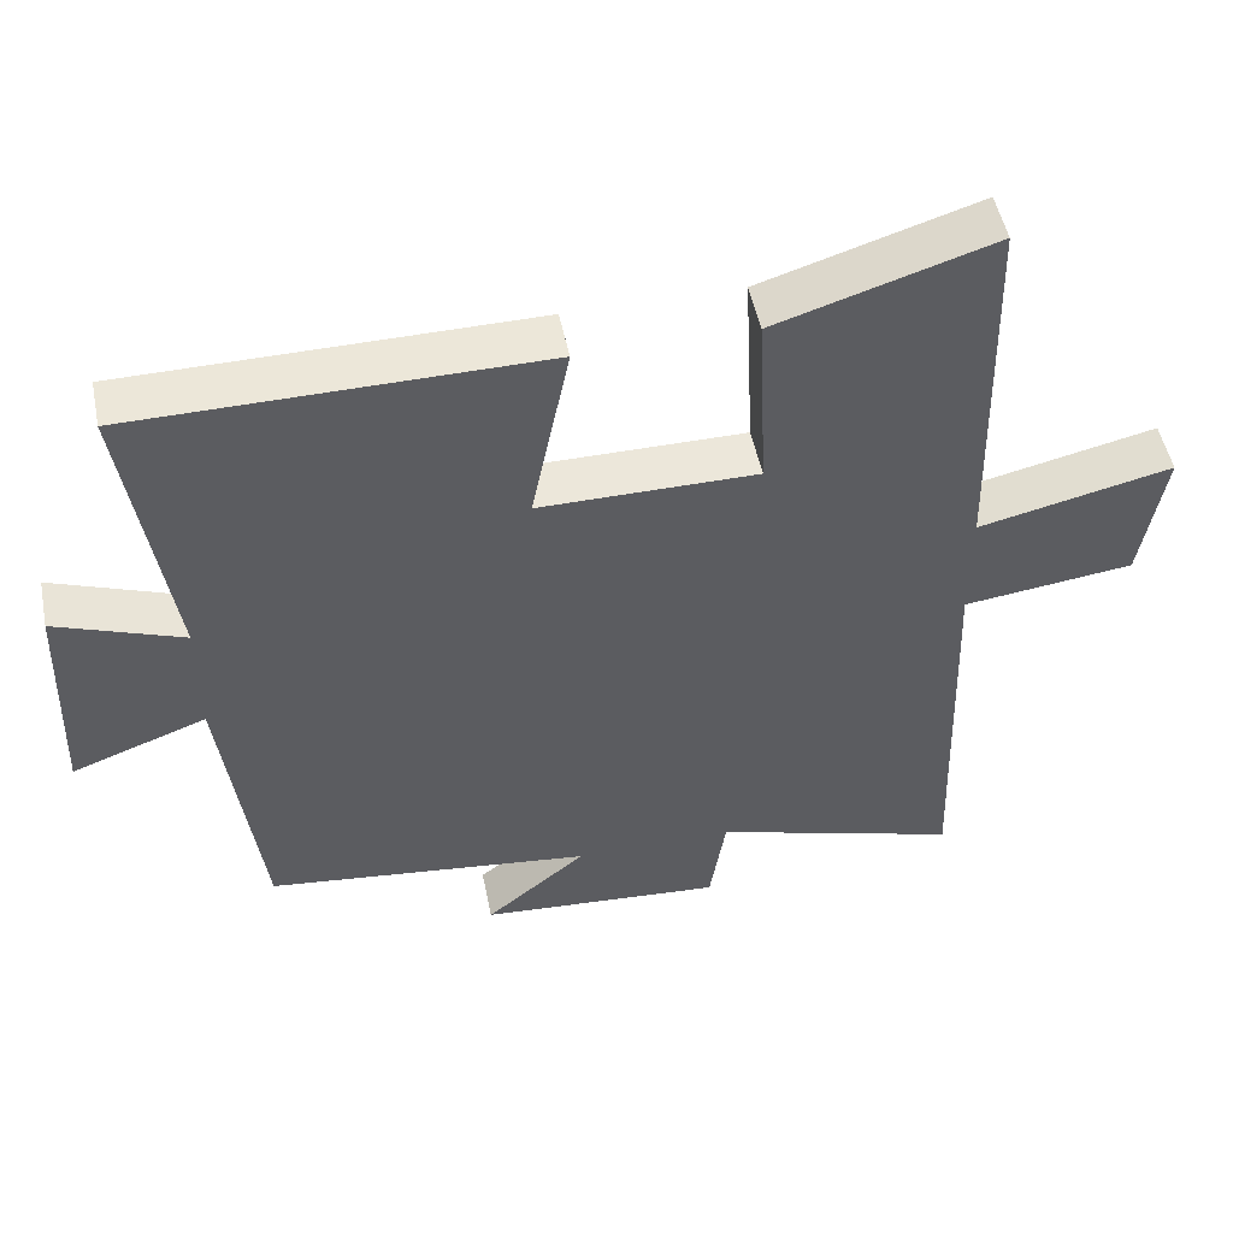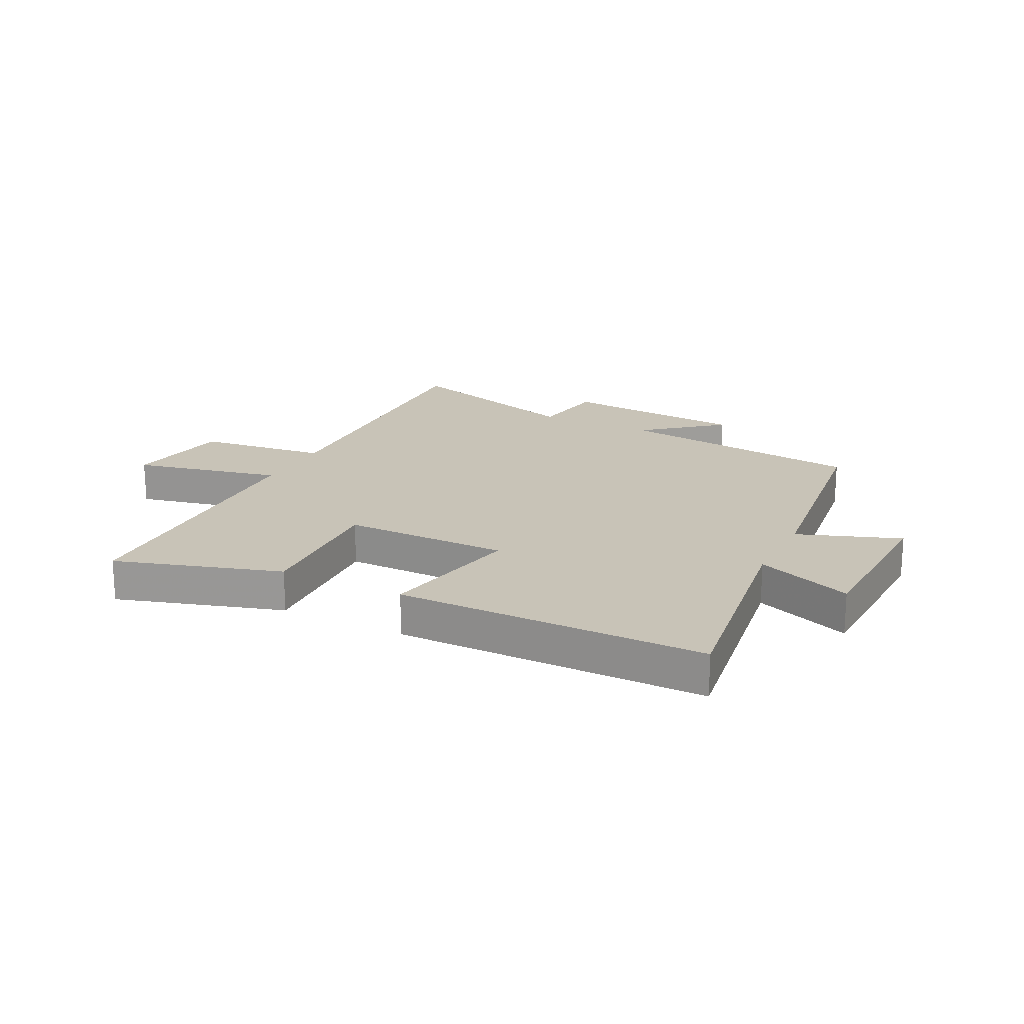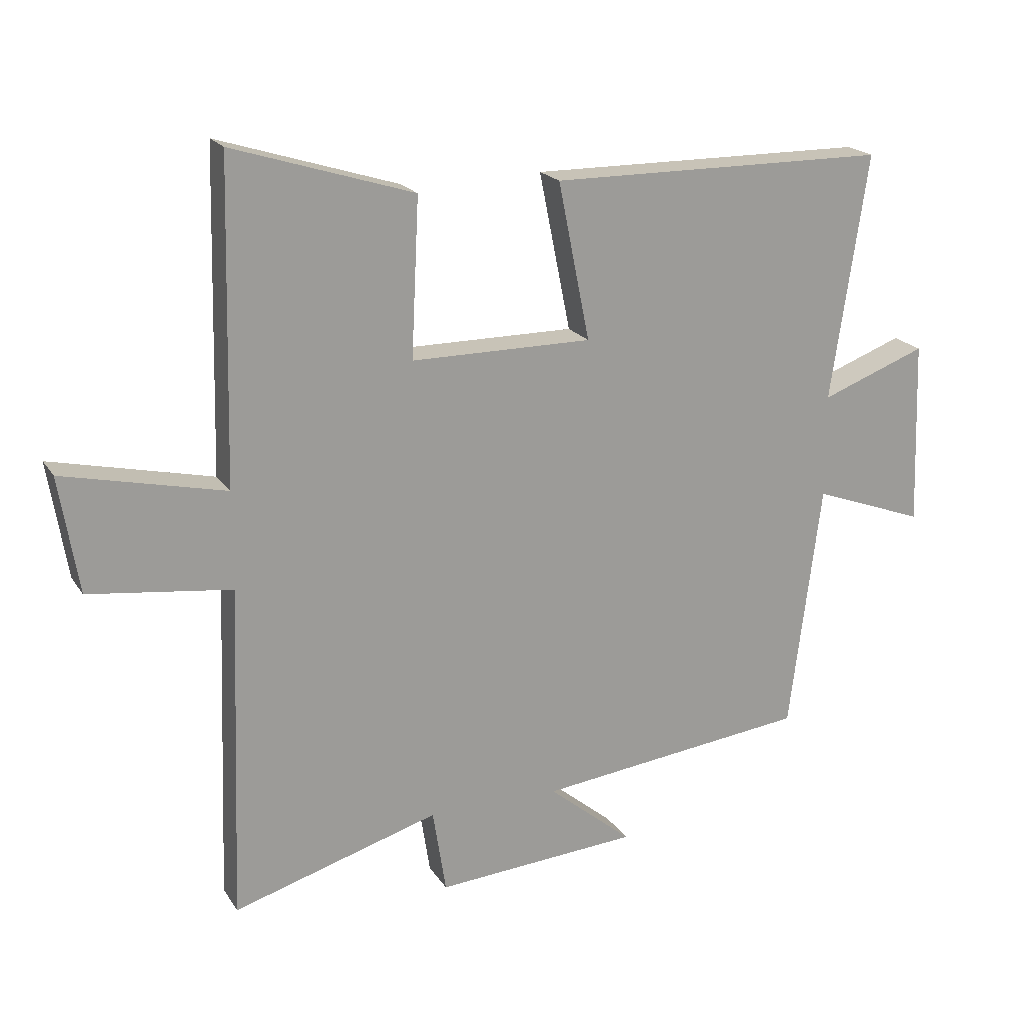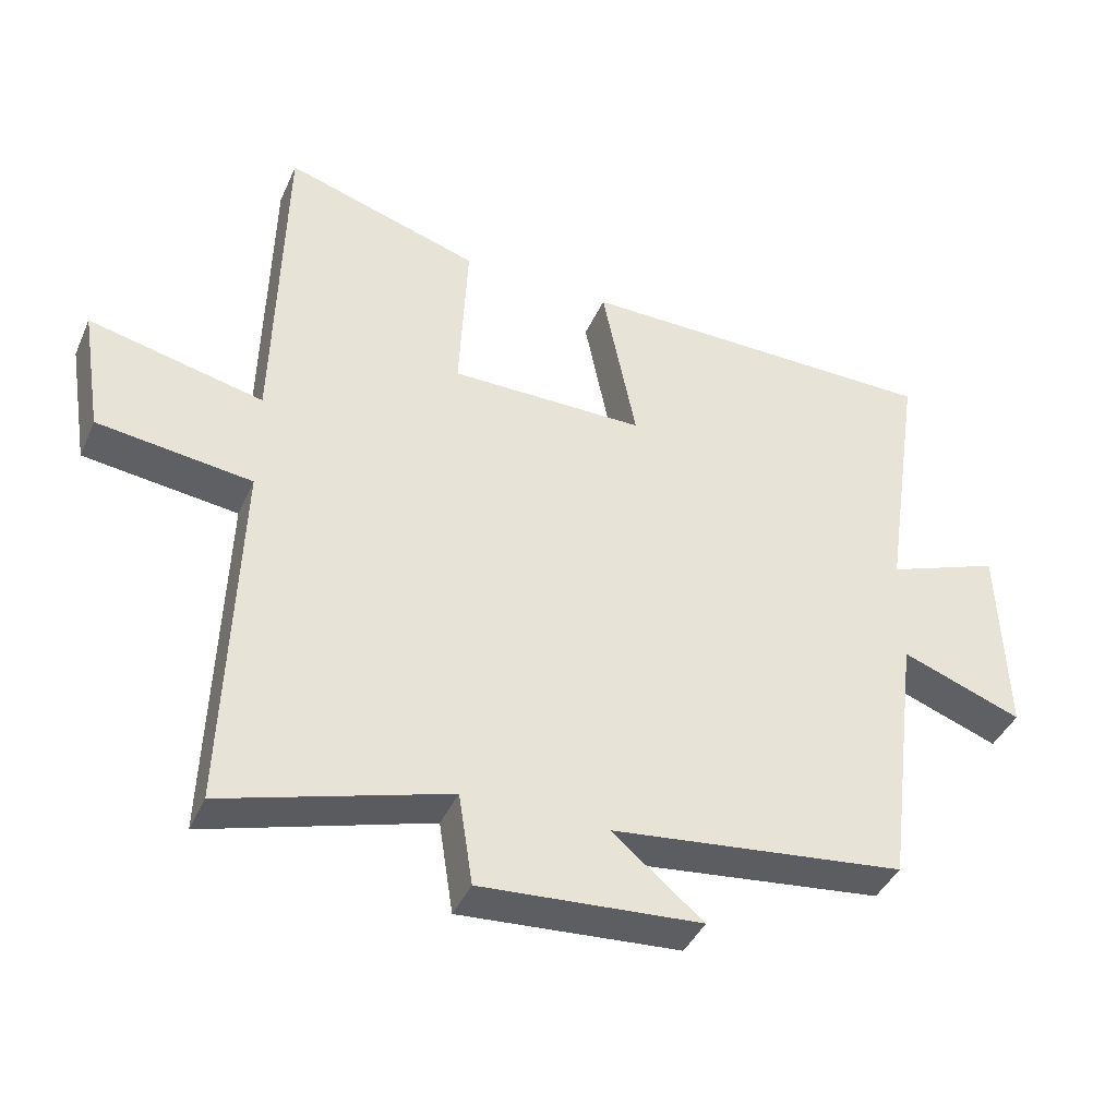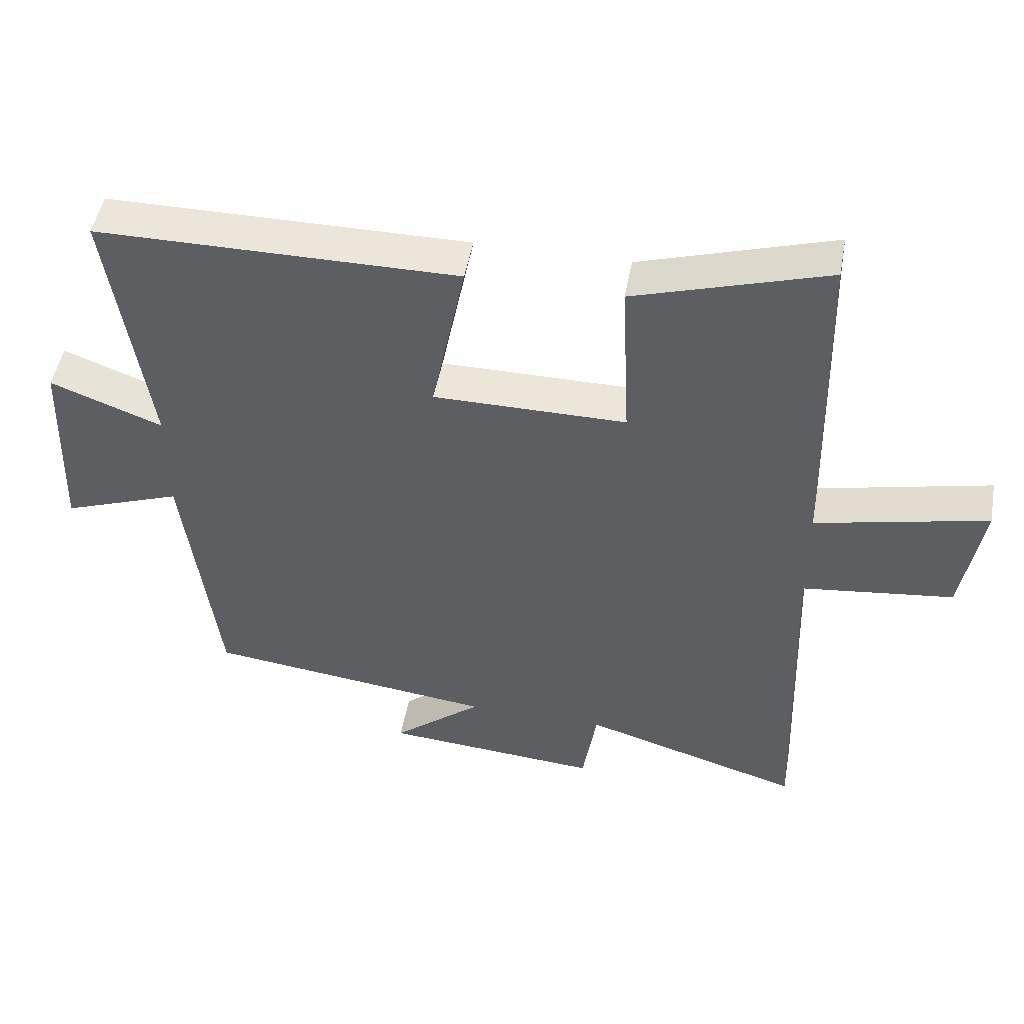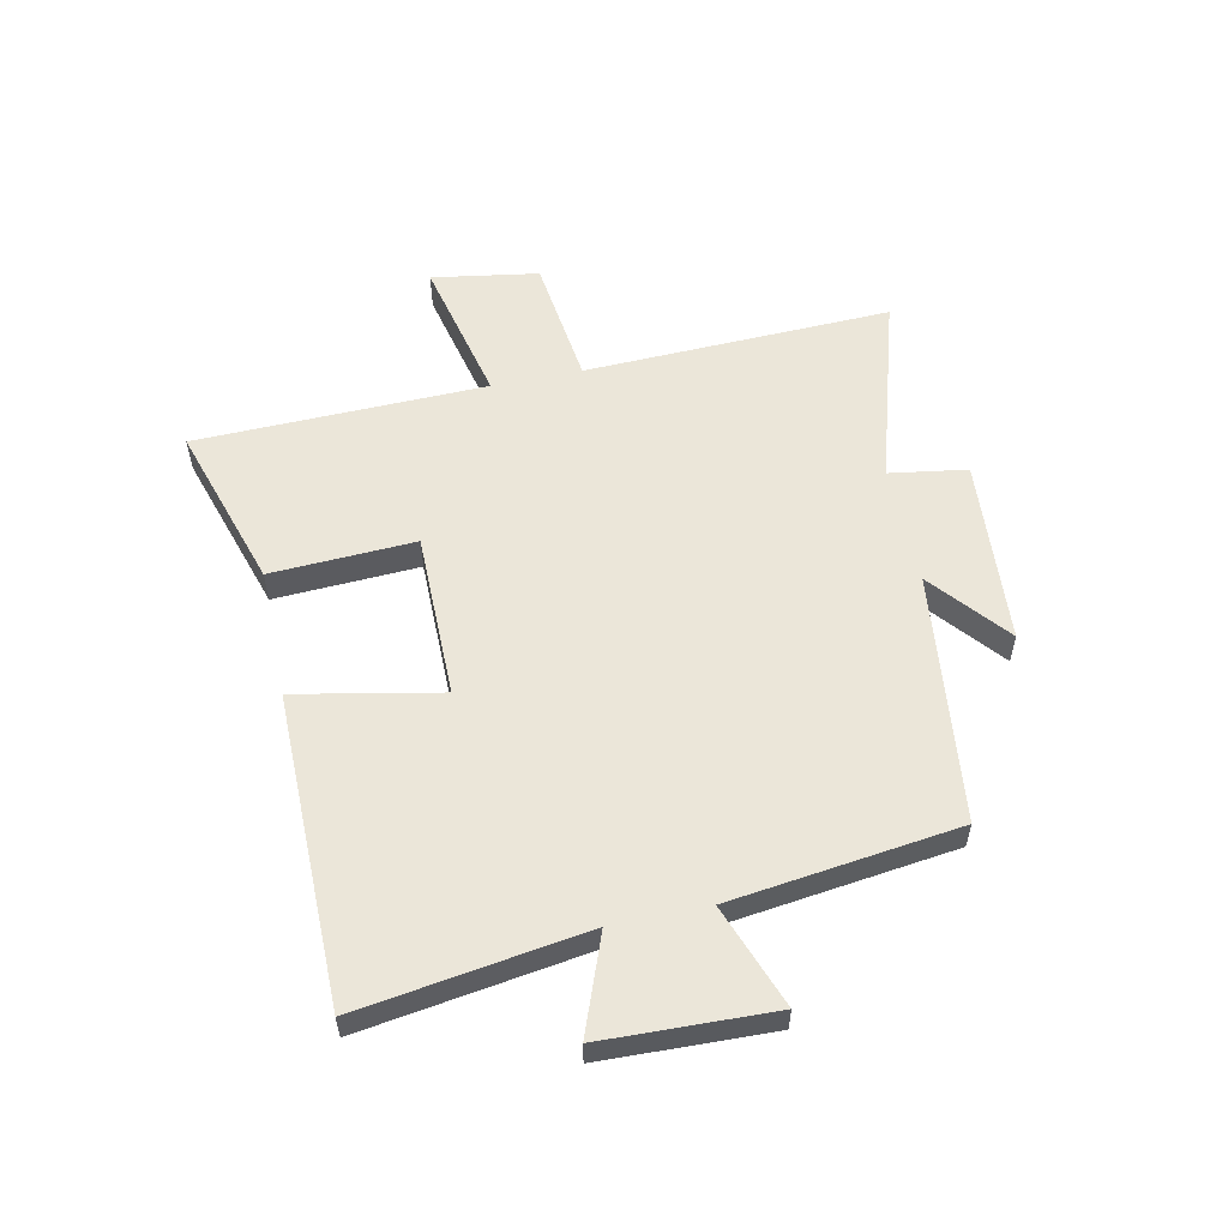
<metadata>
{"format":"obj","ext":"obj","renderer":"f3d","projection":"perspective","resolution":1024,"background":"white","views":[{"elev":50.6,"azim":168.6,"up":"+Z"},{"elev":19.7,"azim":26.8,"up":"+Y"},{"elev":19.7,"azim":-23.4,"up":"+Z"},{"elev":-41.1,"azim":-22.6,"up":"+Z"},{"elev":49.0,"azim":-169.7,"up":"+Z"},{"elev":56.2,"azim":78.0,"up":"+Y"}]}
</metadata>
<code>
v -0.518 0.07 -0.598
v -0.5 0.07 -0.067
v -0.725 0.07 -0.039
v -0.755 0.07 0.145
v -0.5 0.07 0.087
v -0.488 0.07 0.589
v -0.202 0.07 0.5
v -0.214 0.07 0.251
v 0.072 0.07 0.251
v 0.022 0.07 0.5
v 0.558 0.07 0.497
v 0.5 0.07 0.108
v 0.667 0.07 0.171
v 0.677 0.07 -0.121
v 0.5 0.07 -0.056
v 0.45 0.07 -0.449
v 0.019 0.07 -0.5
v 0.152 0.07 -0.61
v -0.17 0.07 -0.634
v -0.191 0.07 -0.5
v -0.518 0 -0.598
v -0.5 0 -0.067
v -0.725 0 -0.039
v -0.755 0 0.145
v -0.5 0 0.087
v -0.488 0 0.589
v -0.202 0 0.5
v -0.214 0 0.251
v 0.072 0 0.251
v 0.022 0 0.5
v 0.558 0 0.497
v 0.5 0 0.108
v 0.667 0 0.171
v 0.677 0 -0.121
v 0.5 0 -0.056
v 0.45 0 -0.449
v 0.019 0 -0.5
v 0.152 0 -0.61
v -0.17 0 -0.634
v -0.191 0 -0.5
f 17 18 19 20
f 15 16 17 20
f 15 20 1 2
f 12 13 14 15
f 12 15 2 3
f 9 10 11 12
f 8 9 12
f 5 6 7 8
f 5 8 12
f 3 4 5
f 3 5 12
f 40 39 38 37
f 40 37 36 35
f 22 21 40 35
f 35 34 33 32
f 23 22 35 32
f 32 31 30 29
f 32 29 28
f 28 27 26 25
f 32 28 25
f 25 24 23
f 32 25 23
f 1 21 22 2
f 2 22 23 3
f 3 23 24 4
f 4 24 25 5
f 5 25 26 6
f 6 26 27 7
f 7 27 28 8
f 8 28 29 9
f 9 29 30 10
f 10 30 31 11
f 11 31 32 12
f 12 32 33 13
f 13 33 34 14
f 14 34 35 15
f 15 35 36 16
f 16 36 37 17
f 17 37 38 18
f 18 38 39 19
f 19 39 40 20
f 20 40 21 1

</code>
